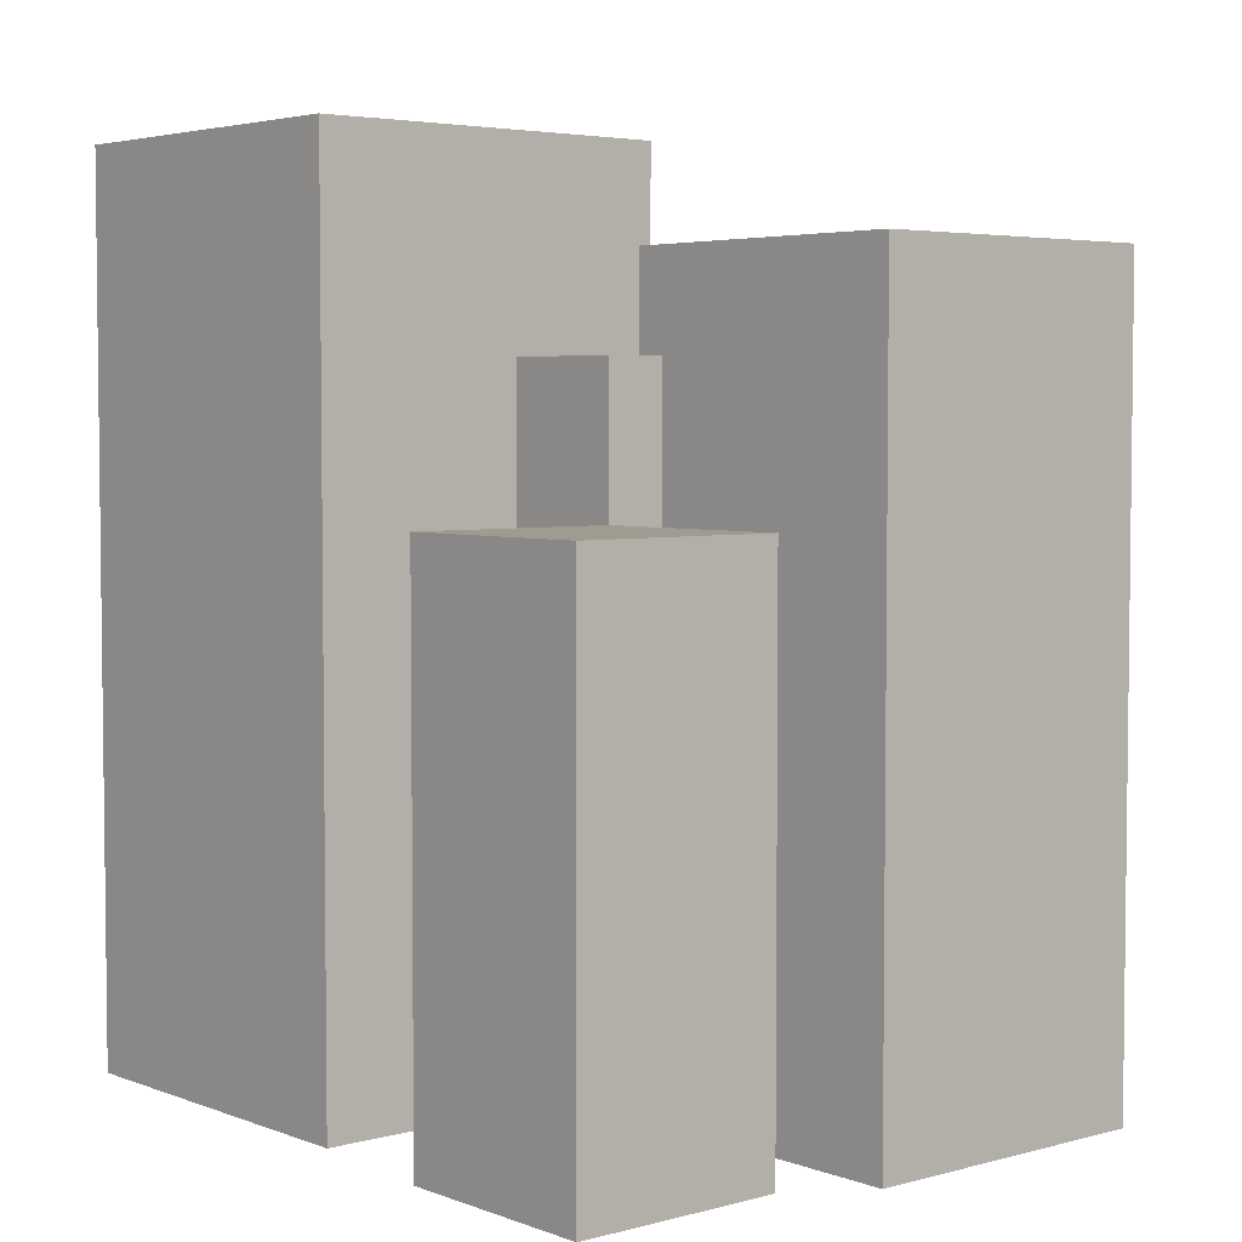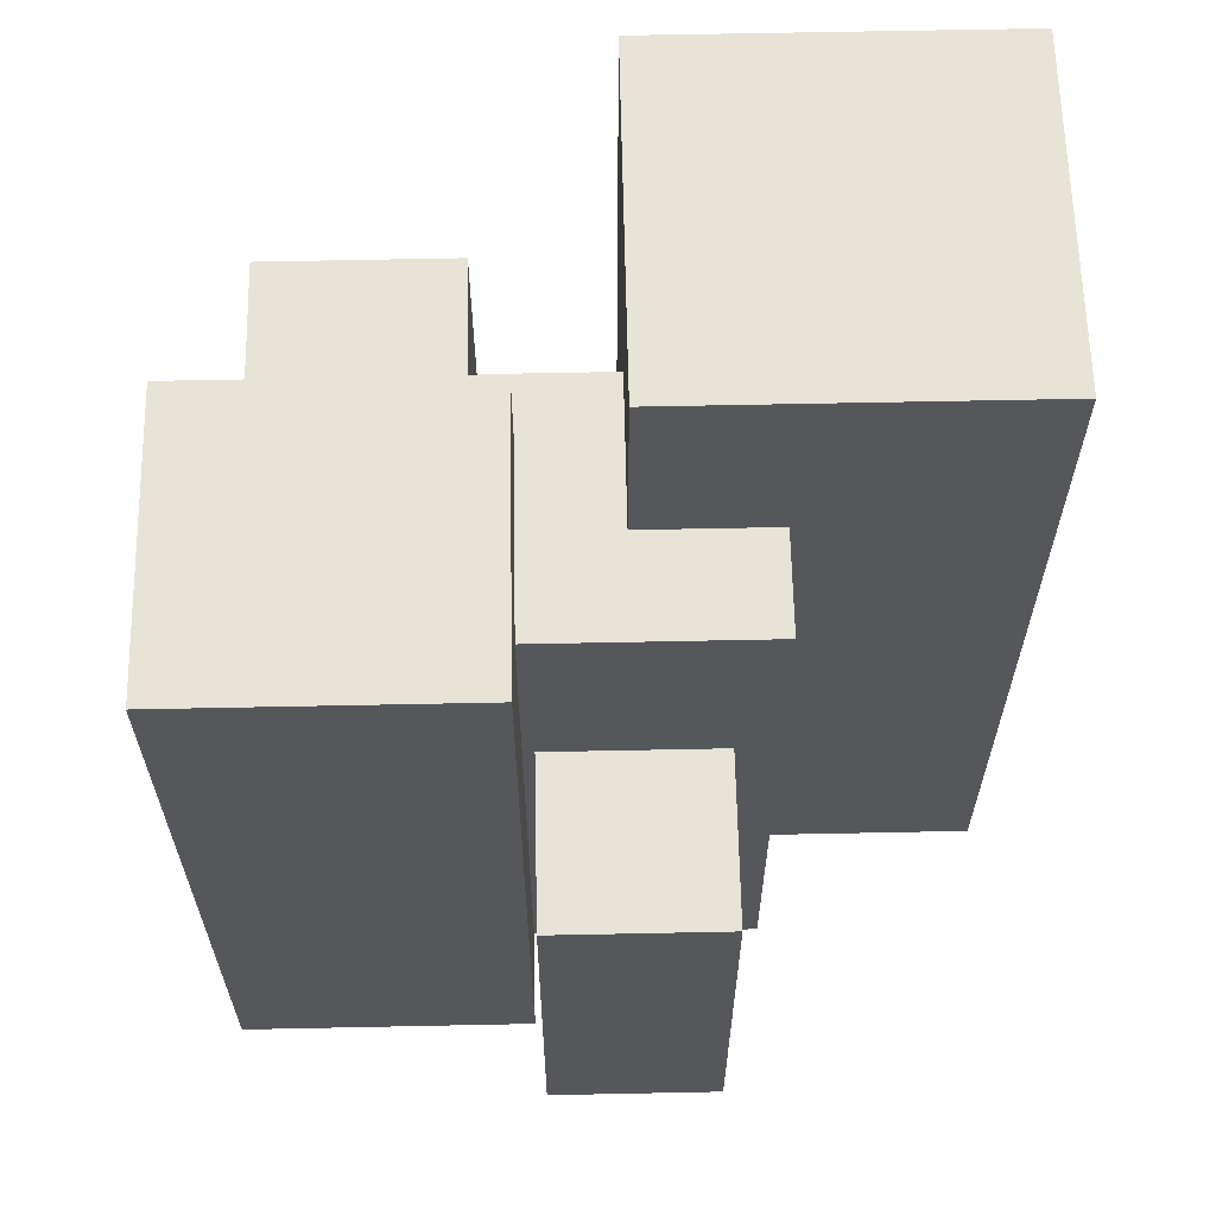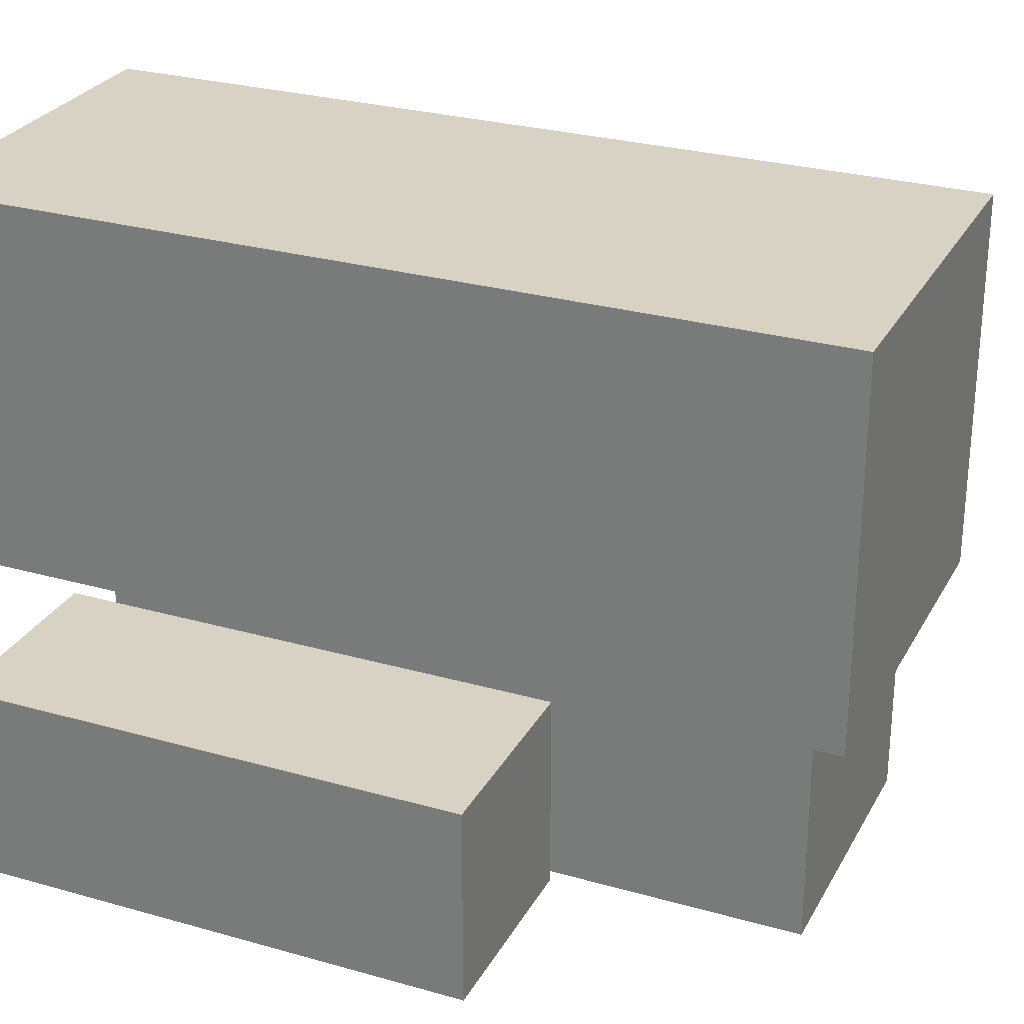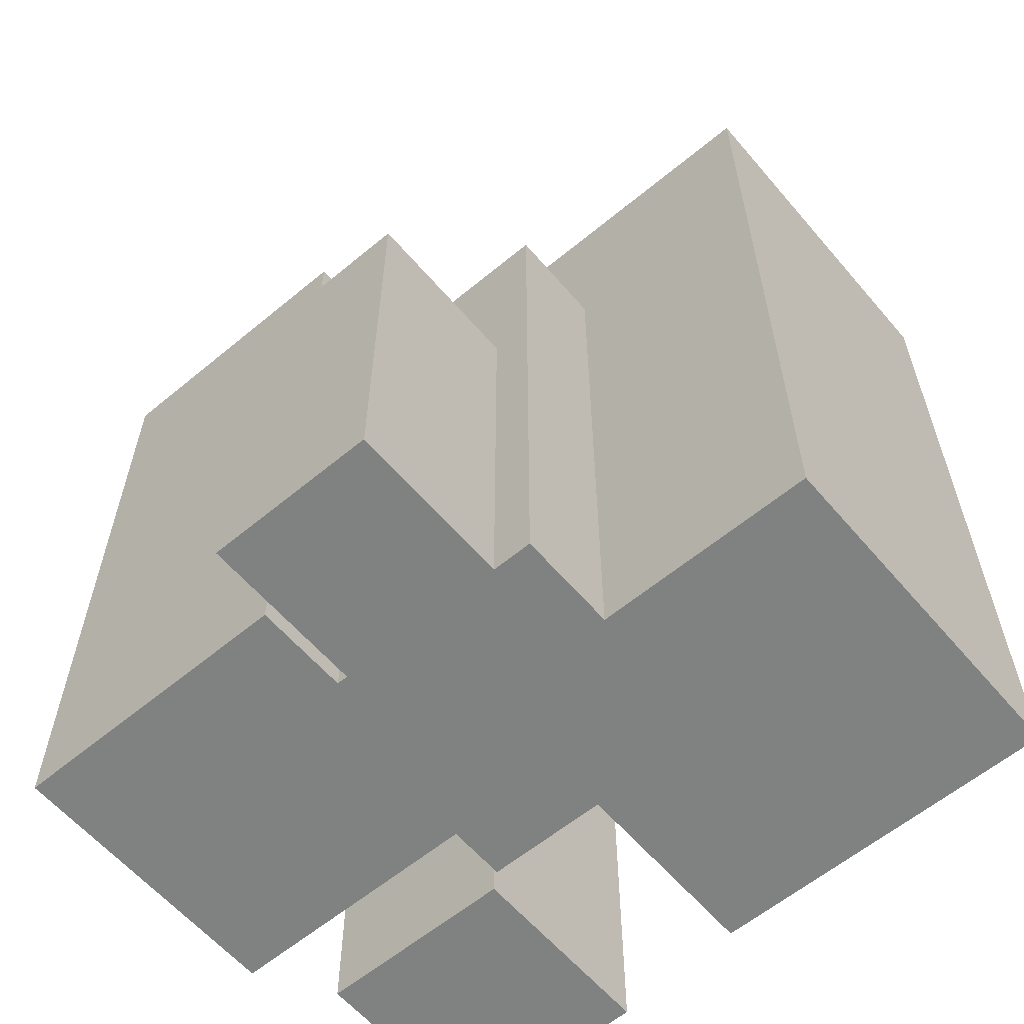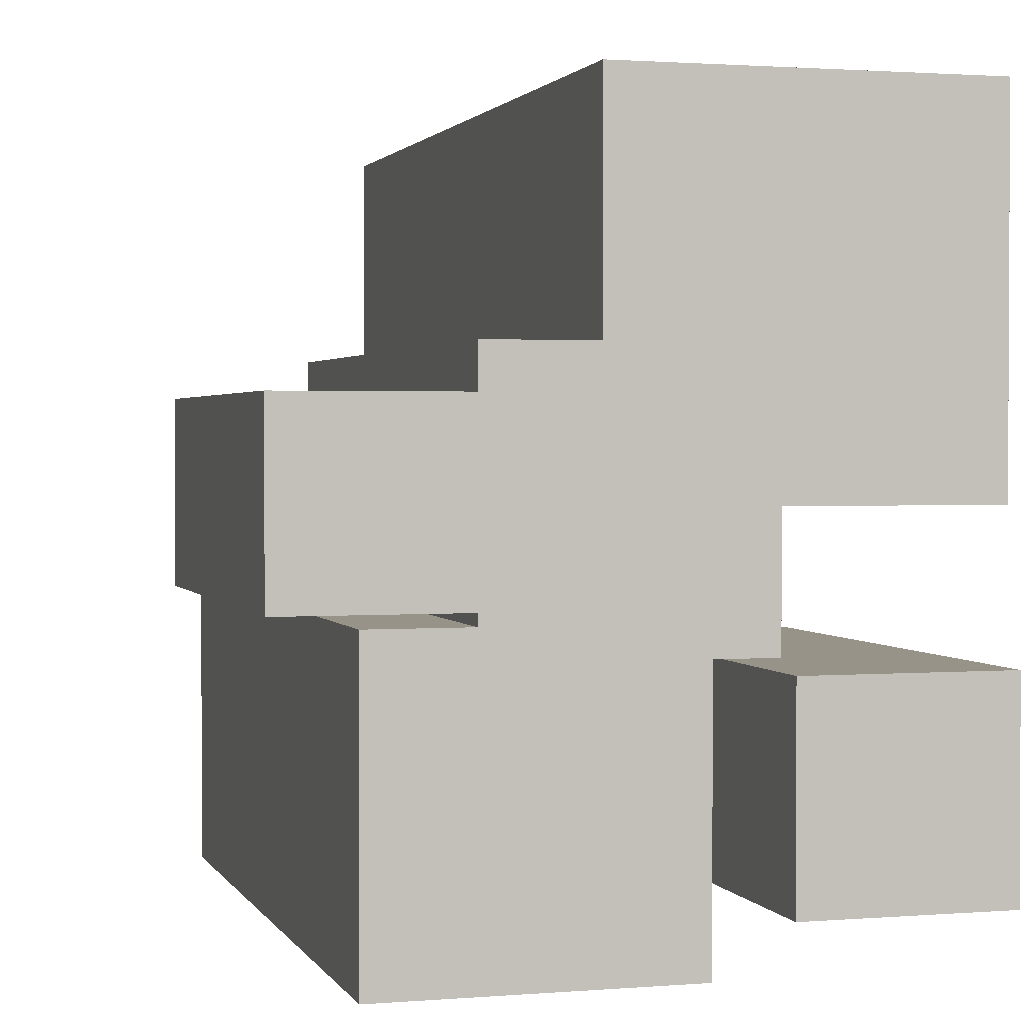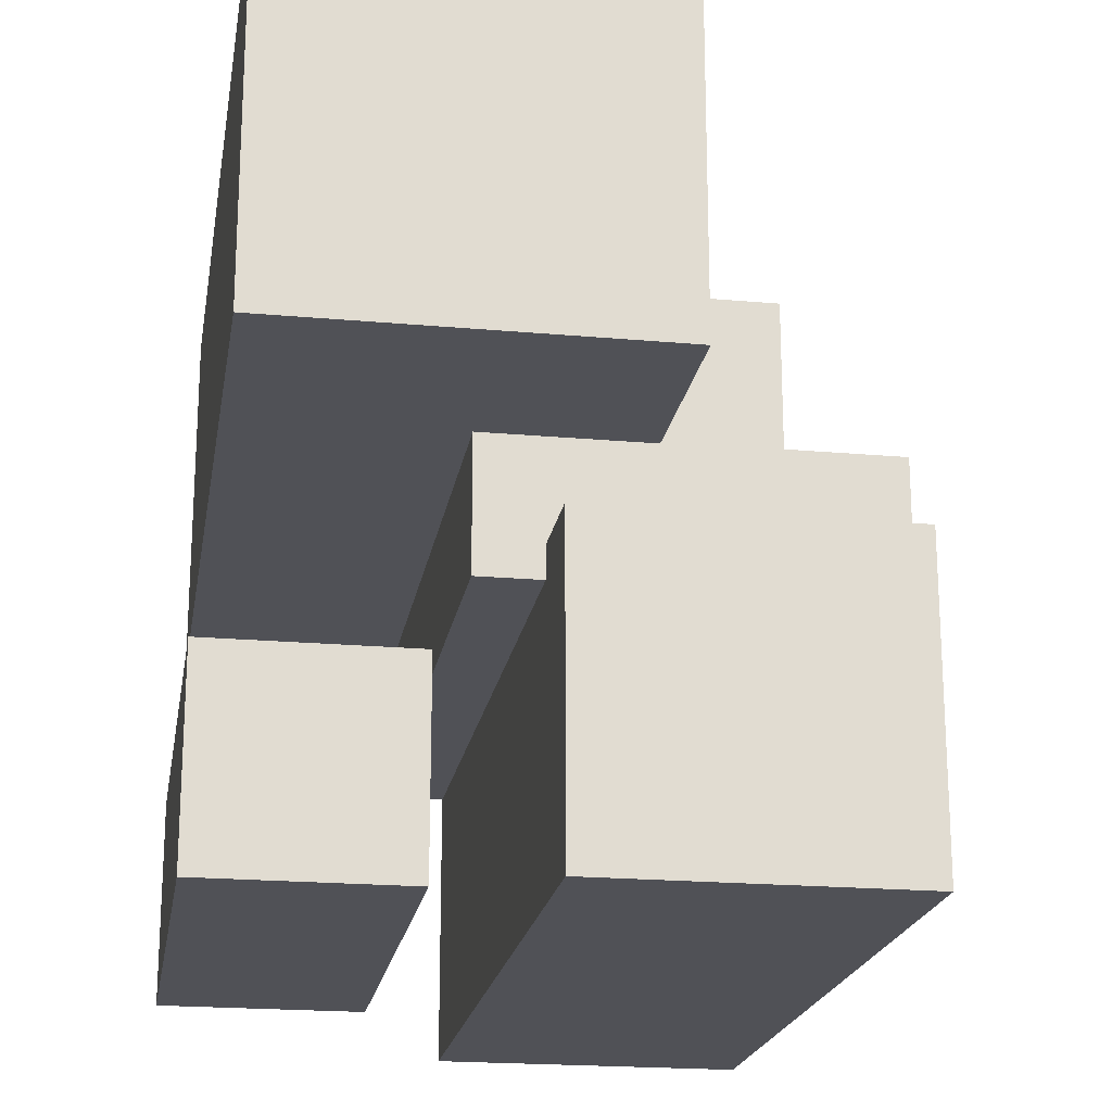
<metadata>
{"format":"obj","ext":"obj","renderer":"f3d","projection":"perspective","resolution":1024,"background":"white","views":[{"elev":4.2,"azim":139.5,"up":"+Y"},{"elev":62.7,"azim":-91.2,"up":"+Y"},{"elev":27.7,"azim":113.5,"up":"+Z"},{"elev":-60.3,"azim":-49.7,"up":"+Y"},{"elev":1.6,"azim":-16.1,"up":"+Z"},{"elev":-20.4,"azim":170.7,"up":"+Z"}]}
</metadata>
<code>
o Crystal1_Cube.003
v 0.4962 0 0.2489
v 0.4962 0 0.4717
v 0.2734 0 0.4717
v 0.2734 0 0.2489
v 0.4962 0.5709 0.2489
v 0.4962 0.5709 0.4717
v 0.2734 0.5709 0.4717
v 0.2734 0.5709 0.2489
f 1 2 3 4
f 5 8 7 6
f 1 5 6 2
f 2 6 7 3
f 3 7 8 4
f 5 1 4 8
o Crystal2_Cube.002
v 0.3495 0 0.6127
v 0.2171 0 0.6127
v 0.2171 0 0.4802
v 0.3495 0 0.4802
v 0.3495 0.3394 0.6127
v 0.2171 0.3394 0.6127
v 0.2171 0.3394 0.4802
v 0.3495 0.3394 0.4802
f 9 10 11 12
f 13 16 15 14
f 9 13 14 10
f 10 14 15 11
f 11 15 16 12
f 13 9 12 16
o Crystal3_Cube.001
v 0.5414 0 0.4489
v 0.5414 0 0.6441
v 0.3463 0 0.6441
v 0.3463 0 0.4489
v 0.5414 0.5 0.4489
v 0.5414 0.5 0.6441
v 0.3463 0.5 0.6441
v 0.3463 0.5 0.4489
f 17 18 19 20
f 21 24 23 22
f 17 21 22 18
f 18 22 23 19
f 19 23 24 20
f 21 17 20 24
o Crystal4_Cube.000
v 0.6955 0 0.5427
v 0.6955 0 0.8134
v 0.4248 0 0.8134
v 0.4248 0 0.5427
v 0.6955 0.6473 0.5427
v 0.6955 0.6473 0.8134
v 0.4248 0.6473 0.8134
v 0.4248 0.6473 0.5427
f 25 26 27 28
f 29 32 31 30
f 25 29 30 26
f 26 30 31 27
f 27 31 32 28
f 29 25 28 32
o Crystal5_Cube.008
v 0.7051 -0 0.2837
v 0.7051 -0 0.4372
v 0.5516 -0 0.4372
v 0.5516 -0 0.2837
v 0.7051 0.3934 0.2837
v 0.7051 0.3934 0.4372
v 0.5516 0.3934 0.4372
v 0.5516 0.3934 0.2837
f 33 34 35 36
f 37 40 39 38
f 33 37 38 34
f 34 38 39 35
f 35 39 40 36
f 37 33 36 40

</code>
